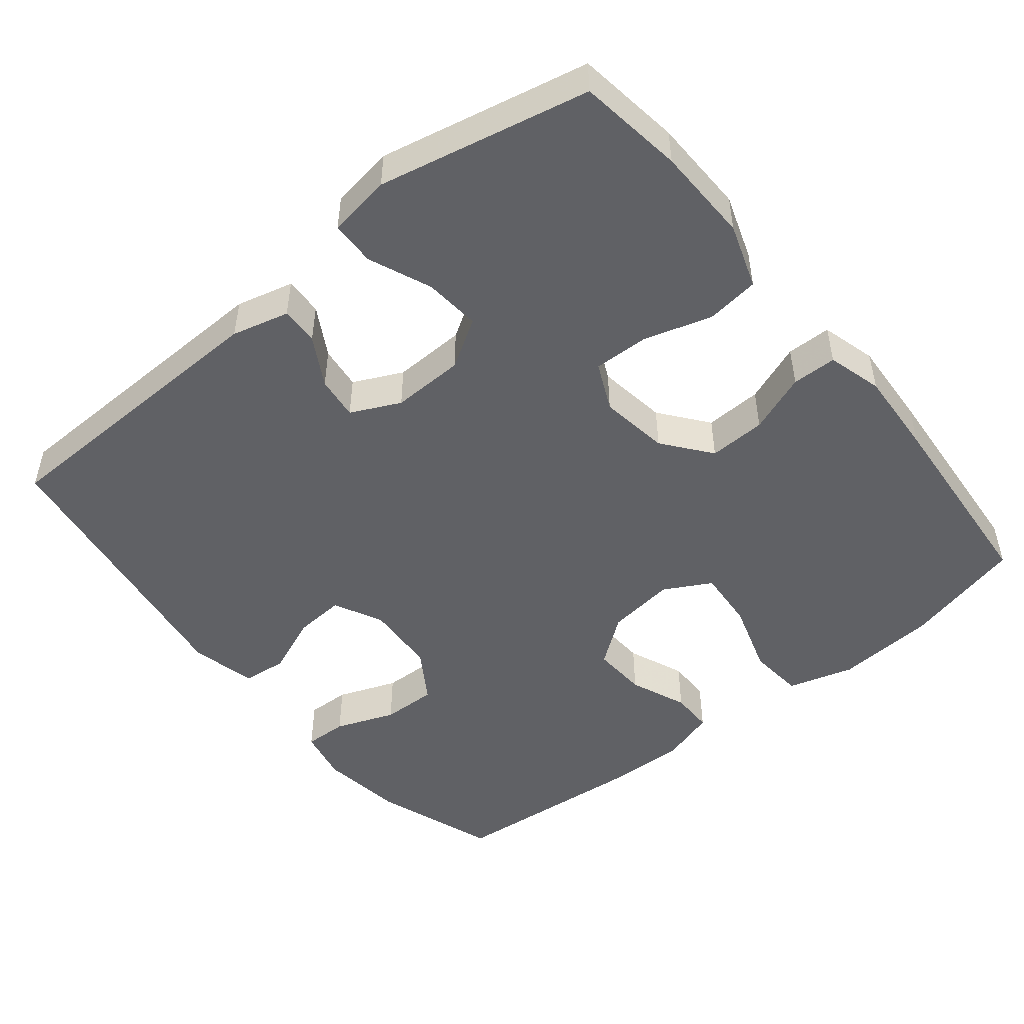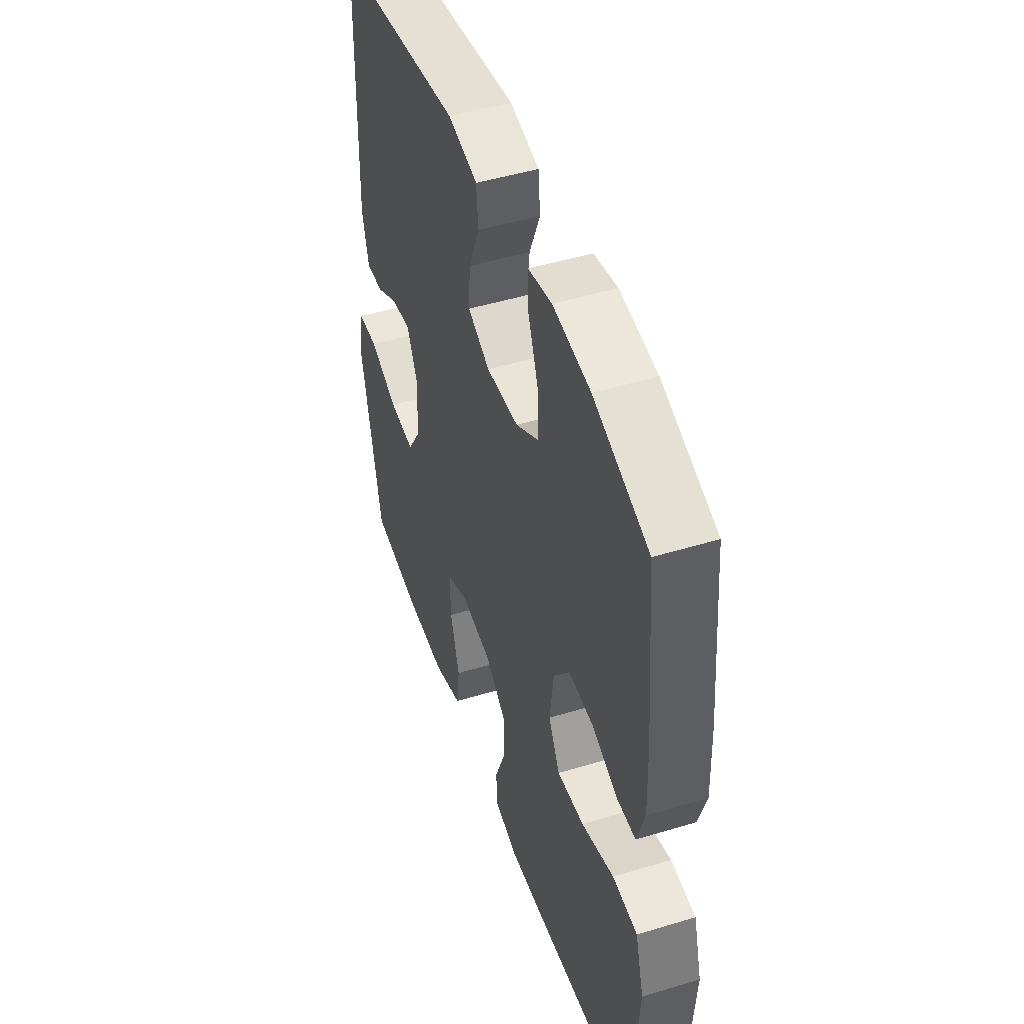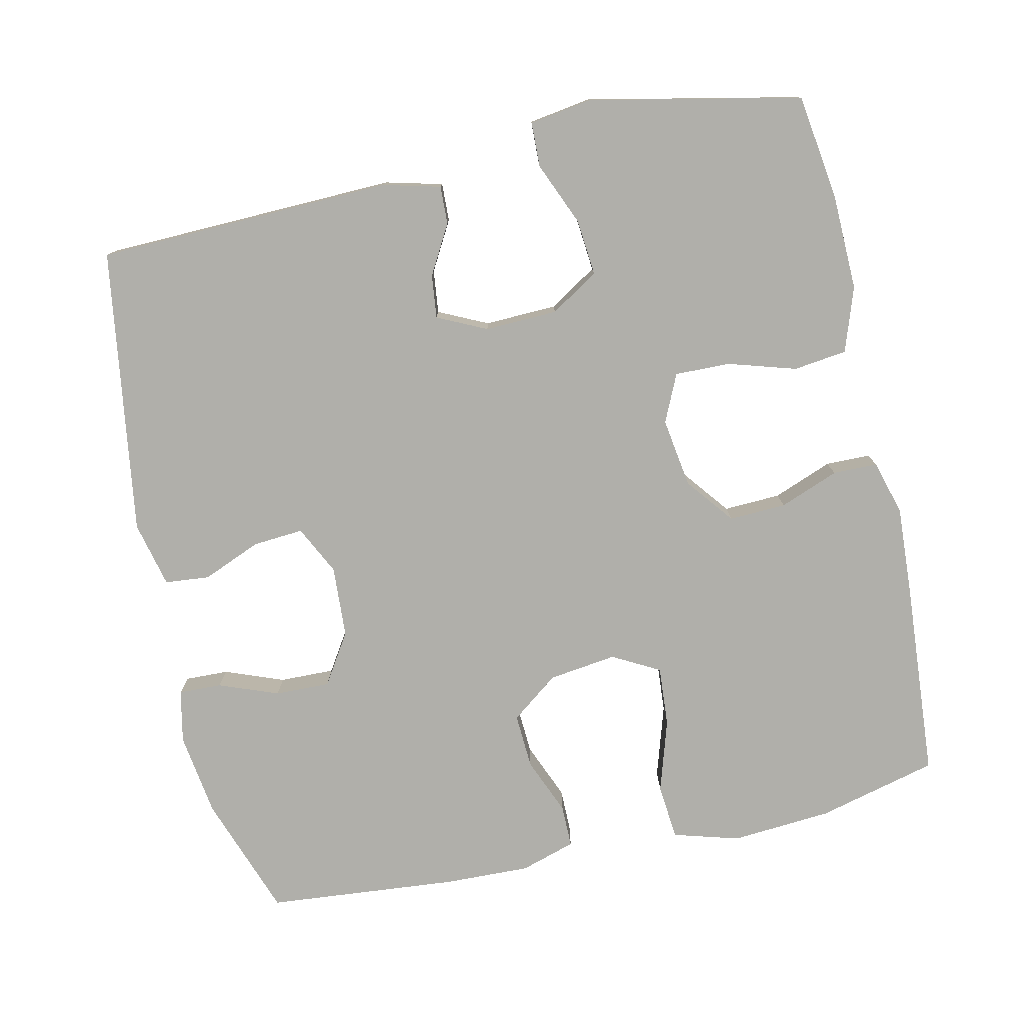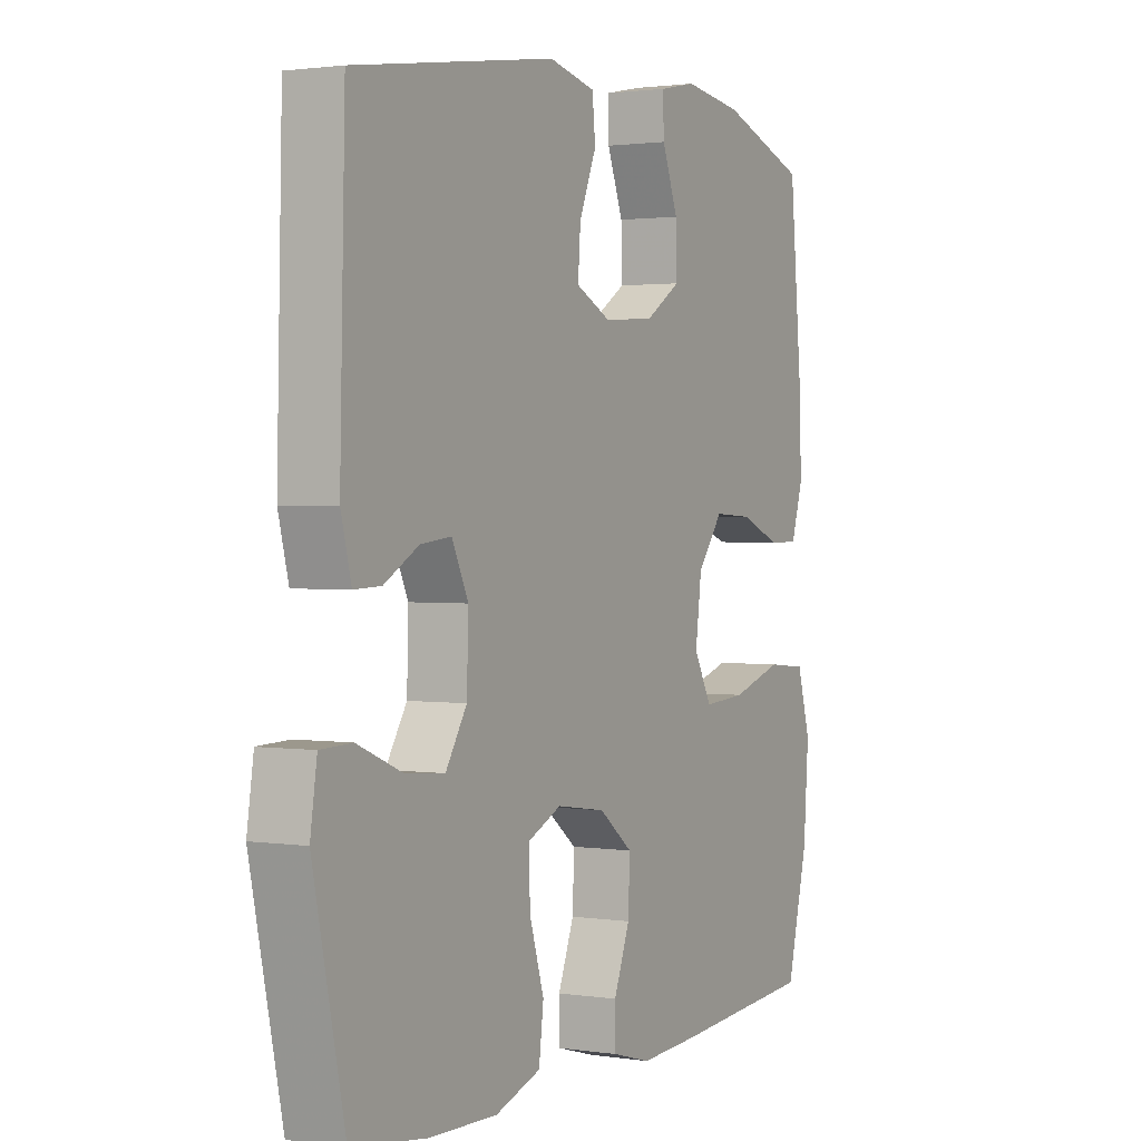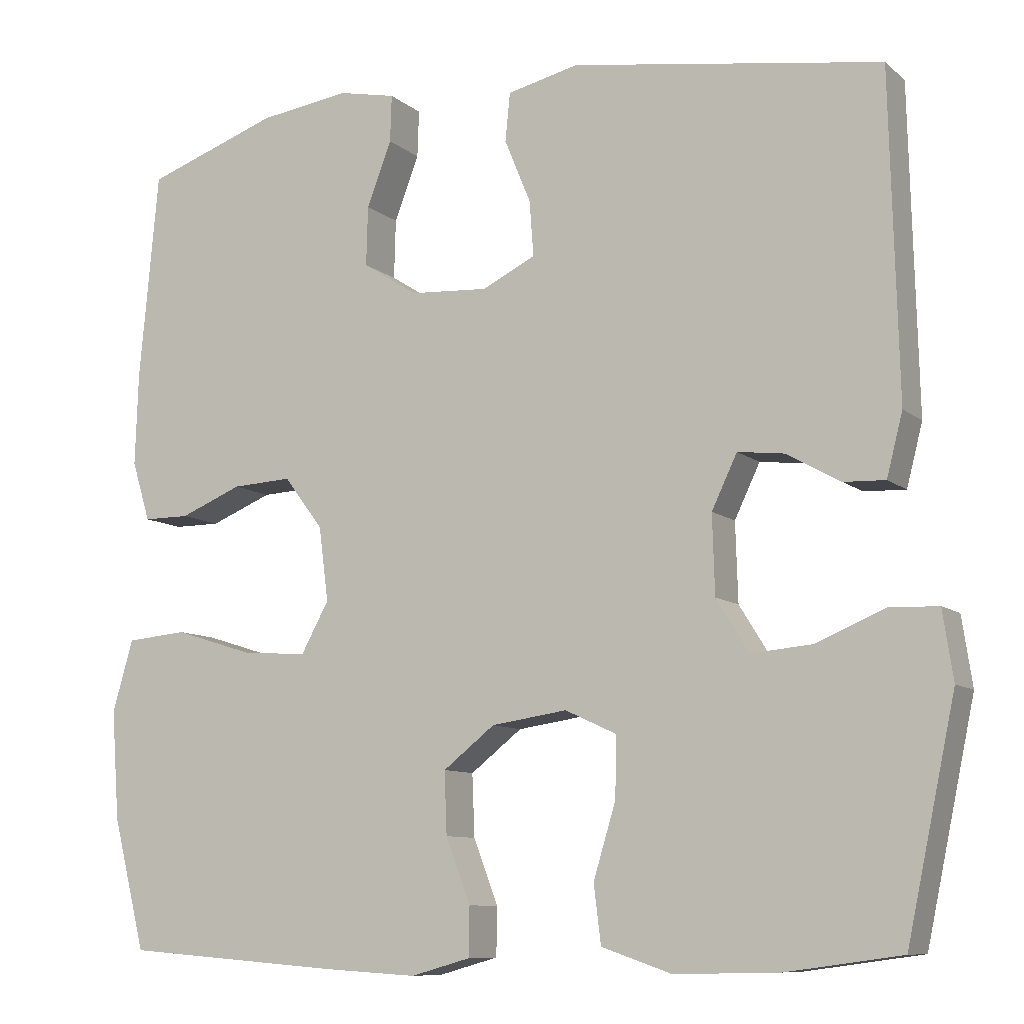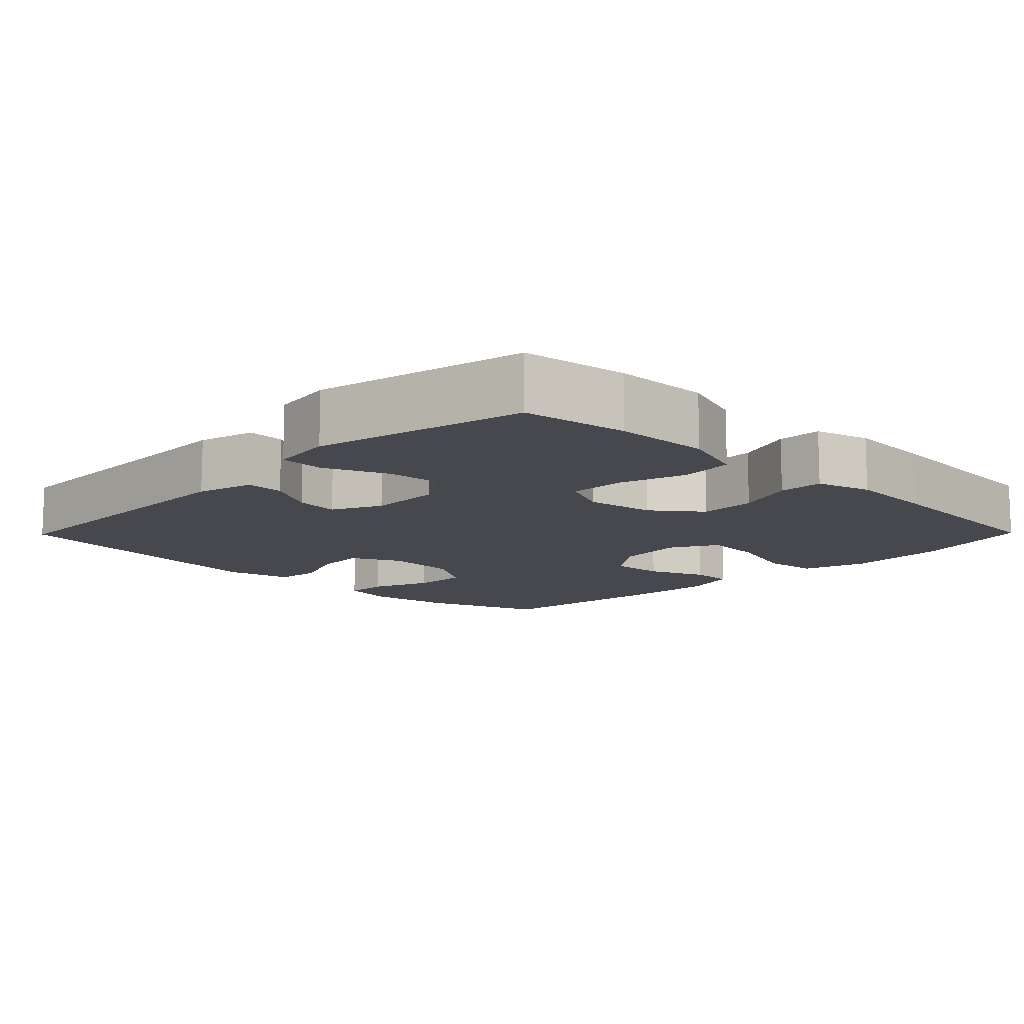
<metadata>
{"format":"obj","ext":"obj","renderer":"f3d","projection":"perspective","resolution":1024,"background":"white","views":[{"elev":-49.2,"azim":129.0,"up":"+Y"},{"elev":47.8,"azim":-108.9,"up":"+Z"},{"elev":-78.0,"azim":102.6,"up":"+Y"},{"elev":1.6,"azim":118.7,"up":"+Z"},{"elev":-9.3,"azim":27.2,"up":"+Z"},{"elev":-11.7,"azim":135.5,"up":"+Y"}]}
</metadata>
<code>
v -0.5 0.07 0.5
v -0.333 0.07 0.559
v -0.219 0.07 0.575
v -0.147 0.07 0.56
v -0.149 0.07 0.501
v -0.18 0.07 0.42
v -0.182 0.07 0.345
v -0.113 0.07 0.301
v -0.015 0.07 0.295
v 0.052 0.07 0.328
v 0.047 0.07 0.397
v 0.014 0.07 0.477
v 0.02 0.07 0.538
v 0.11 0.07 0.559
v 0.5 0.07 0.5
v 0.51 0.07 0.096
v 0.49 0.07 0.018
v 0.438 0.07 0.02
v 0.371 0.07 0.058
v 0.312 0.07 0.065
v 0.28 0.07 -0.002
v 0.283 0.07 -0.101
v 0.324 0.07 -0.167
v 0.401 0.07 -0.16
v 0.487 0.07 -0.124
v 0.548 0.07 -0.126
v 0.561 0.07 -0.212
v 0.5 0.07 -0.5
v 0.356 0.07 -0.52
v 0.225 0.07 -0.523
v 0.137 0.07 -0.493
v 0.128 0.07 -0.42
v 0.156 0.07 -0.328
v 0.158 0.07 -0.252
v 0.093 0.07 -0.222
v -0.002 0.07 -0.236
v -0.067 0.07 -0.287
v -0.064 0.07 -0.365
v -0.033 0.07 -0.446
v -0.034 0.07 -0.507
v -0.109 0.07 -0.528
v -0.227 0.07 -0.521
v -0.5 0.07 -0.5
v -0.541 0.07 -0.336
v -0.551 0.07 -0.199
v -0.525 0.07 -0.109
v -0.449 0.07 -0.102
v -0.35 0.07 -0.133
v -0.268 0.07 -0.139
v -0.233 0.07 -0.075
v -0.245 0.07 0.018
v -0.294 0.07 0.083
v -0.369 0.07 0.079
v -0.447 0.07 0.047
v -0.505 0.07 0.047
v -0.528 0.07 0.122
v -0.524 0.07 0.239
v -0.5 0 0.5
v -0.333 0 0.559
v -0.219 0 0.575
v -0.147 0 0.56
v -0.149 0 0.501
v -0.18 0 0.42
v -0.182 0 0.345
v -0.113 0 0.301
v -0.015 0 0.295
v 0.052 0 0.328
v 0.047 0 0.397
v 0.014 0 0.477
v 0.02 0 0.538
v 0.11 0 0.559
v 0.5 0 0.5
v 0.51 0 0.096
v 0.49 0 0.018
v 0.438 0 0.02
v 0.371 0 0.058
v 0.312 0 0.065
v 0.28 0 -0.002
v 0.283 0 -0.101
v 0.324 0 -0.167
v 0.401 0 -0.16
v 0.487 0 -0.124
v 0.548 0 -0.126
v 0.561 0 -0.212
v 0.5 0 -0.5
v 0.356 0 -0.52
v 0.225 0 -0.523
v 0.137 0 -0.493
v 0.128 0 -0.42
v 0.156 0 -0.328
v 0.158 0 -0.252
v 0.093 0 -0.222
v -0.002 0 -0.236
v -0.067 0 -0.287
v -0.064 0 -0.365
v -0.033 0 -0.446
v -0.034 0 -0.507
v -0.109 0 -0.528
v -0.227 0 -0.521
v -0.5 0 -0.5
v -0.541 0 -0.336
v -0.551 0 -0.199
v -0.525 0 -0.109
v -0.449 0 -0.102
v -0.35 0 -0.133
v -0.268 0 -0.139
v -0.233 0 -0.075
v -0.245 0 0.018
v -0.294 0 0.083
v -0.369 0 0.079
v -0.447 0 0.047
v -0.505 0 0.047
v -0.528 0 0.122
v -0.524 0 0.239
f 53 54 55 56
f 52 53 56 57
f 45 46 47 48
f 45 48 49
f 44 45 49
f 43 44 49
f 42 43 49
f 41 42 49 50
f 38 39 40 41
f 37 38 41 50
f 30 31 32 33
f 30 33 34
f 29 30 34
f 28 29 34
f 27 28 34
f 24 25 26 27
f 23 24 27 34
f 22 23 34 35
f 16 17 18 19
f 16 19 20
f 15 16 20
f 14 15 20 21
f 11 12 13 14
f 10 11 14 21
f 3 4 5 6
f 3 6 7
f 2 3 7
f 52 57 1 2
f 51 52 2 7
f 36 37 50 51
f 36 51 7 8
f 35 36 8 9
f 21 22 35
f 9 10 21 35
f 113 112 111 110
f 114 113 110 109
f 105 104 103 102
f 106 105 102
f 106 102 101
f 106 101 100
f 106 100 99
f 107 106 99 98
f 98 97 96 95
f 107 98 95 94
f 90 89 88 87
f 91 90 87
f 91 87 86
f 91 86 85
f 91 85 84
f 84 83 82 81
f 91 84 81 80
f 92 91 80 79
f 76 75 74 73
f 77 76 73
f 77 73 72
f 78 77 72 71
f 71 70 69 68
f 78 71 68 67
f 63 62 61 60
f 64 63 60
f 64 60 59
f 59 58 114 109
f 64 59 109 108
f 108 107 94 93
f 65 64 108 93
f 66 65 93 92
f 92 79 78
f 92 78 67 66
f 1 58 59 2
f 2 59 60 3
f 3 60 61 4
f 4 61 62 5
f 5 62 63 6
f 6 63 64 7
f 7 64 65 8
f 8 65 66 9
f 9 66 67 10
f 10 67 68 11
f 11 68 69 12
f 12 69 70 13
f 13 70 71 14
f 14 71 72 15
f 15 72 73 16
f 16 73 74 17
f 17 74 75 18
f 18 75 76 19
f 19 76 77 20
f 20 77 78 21
f 21 78 79 22
f 22 79 80 23
f 23 80 81 24
f 24 81 82 25
f 25 82 83 26
f 26 83 84 27
f 27 84 85 28
f 28 85 86 29
f 29 86 87 30
f 30 87 88 31
f 31 88 89 32
f 32 89 90 33
f 33 90 91 34
f 34 91 92 35
f 35 92 93 36
f 36 93 94 37
f 37 94 95 38
f 38 95 96 39
f 39 96 97 40
f 40 97 98 41
f 41 98 99 42
f 42 99 100 43
f 43 100 101 44
f 44 101 102 45
f 45 102 103 46
f 46 103 104 47
f 47 104 105 48
f 48 105 106 49
f 49 106 107 50
f 50 107 108 51
f 51 108 109 52
f 52 109 110 53
f 53 110 111 54
f 54 111 112 55
f 55 112 113 56
f 56 113 114 57
f 57 114 58 1

</code>
